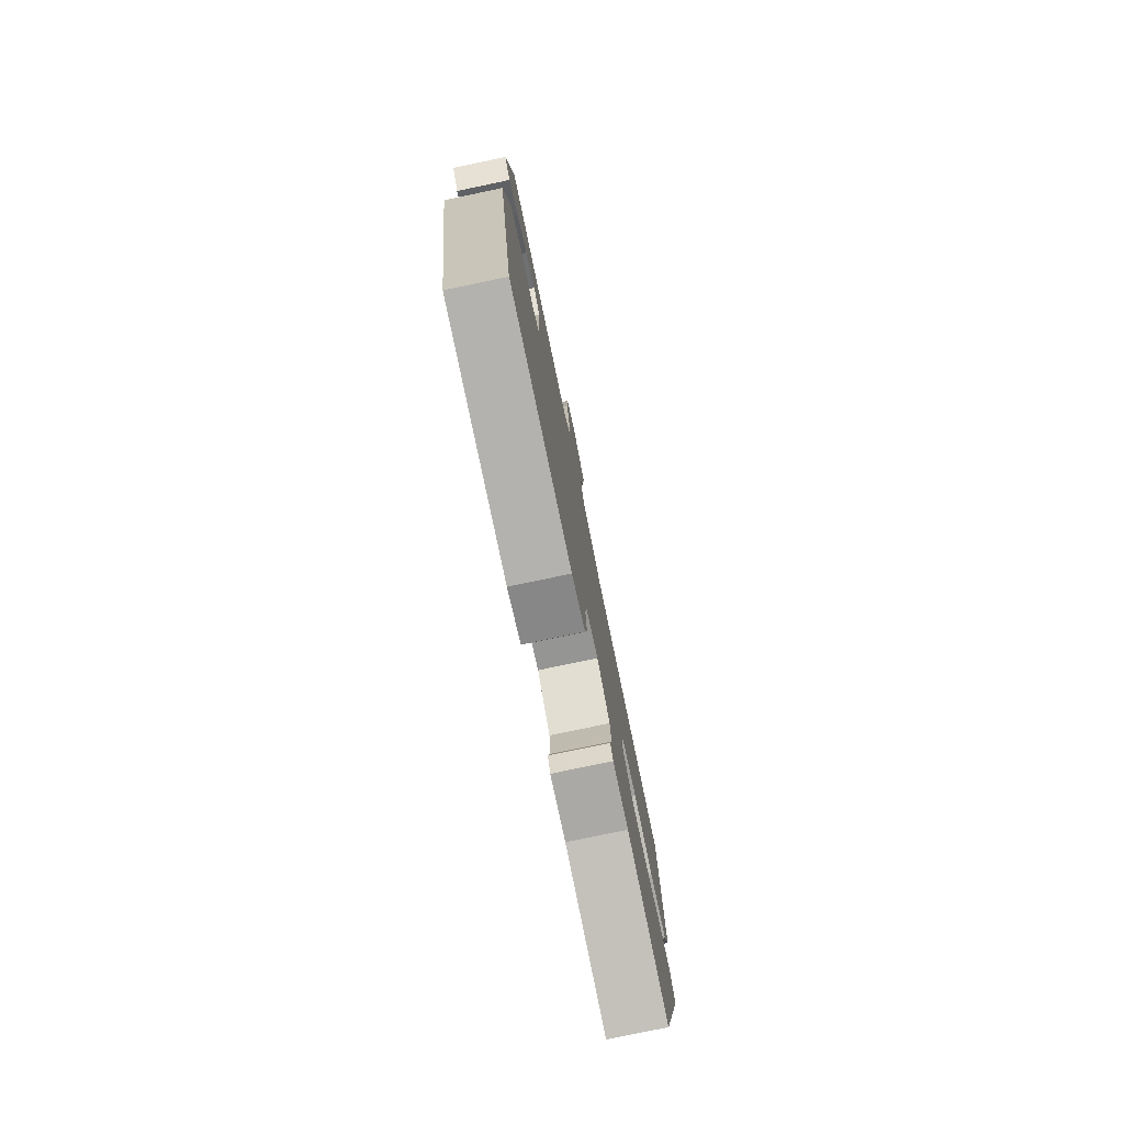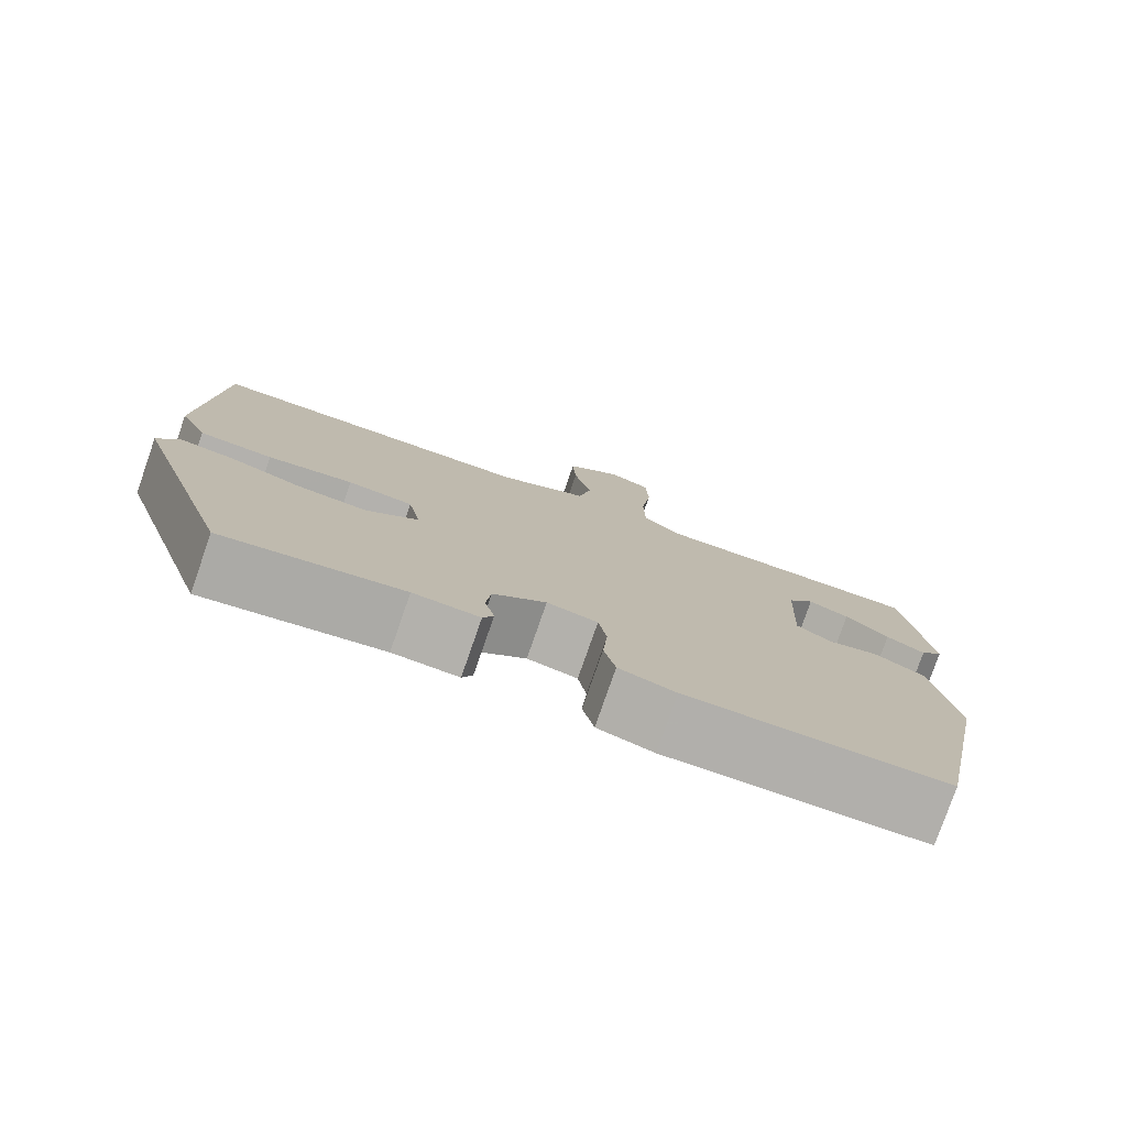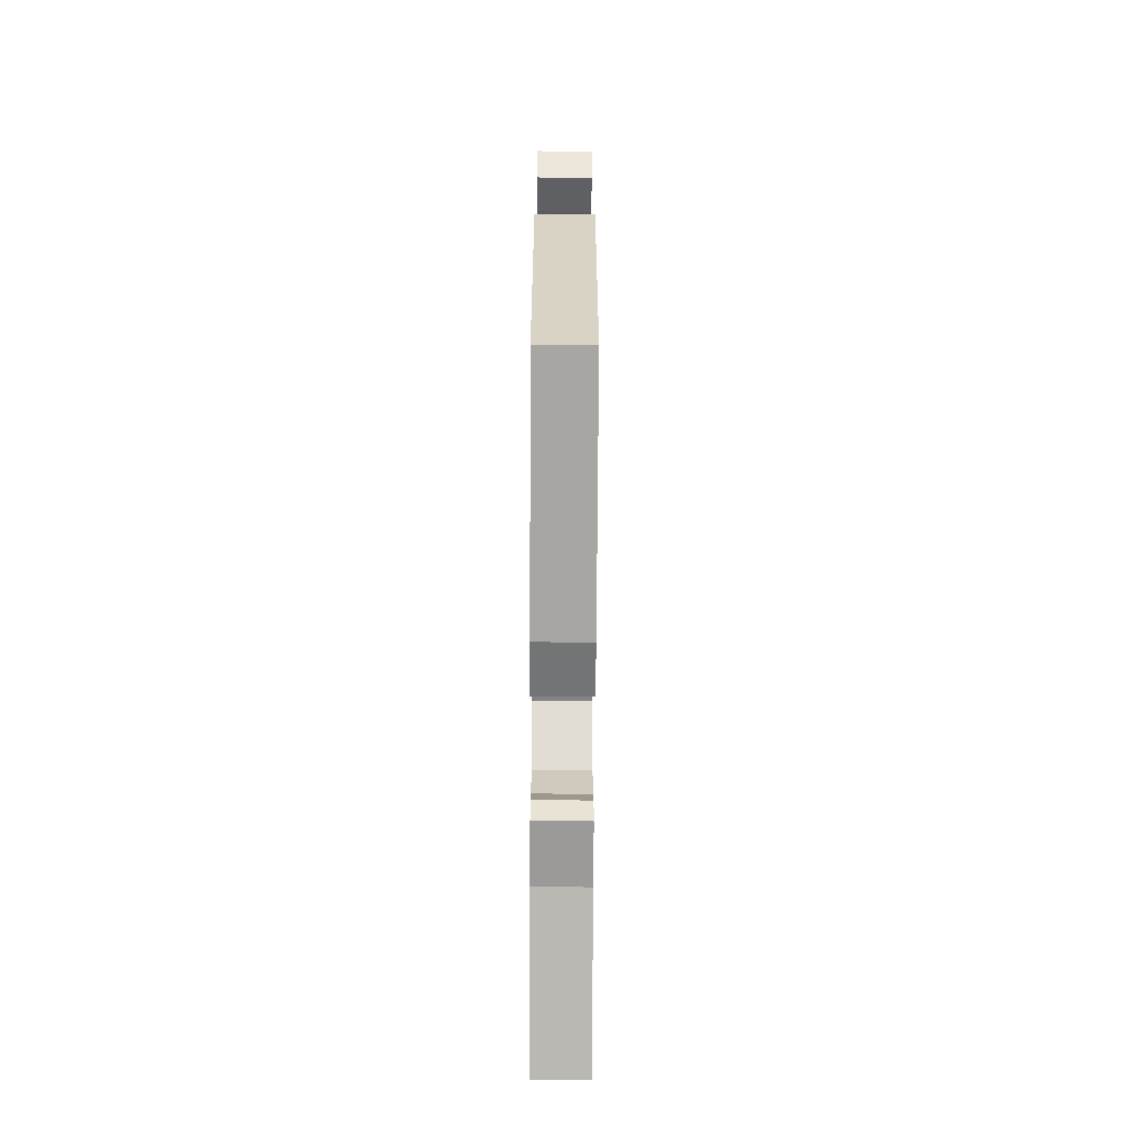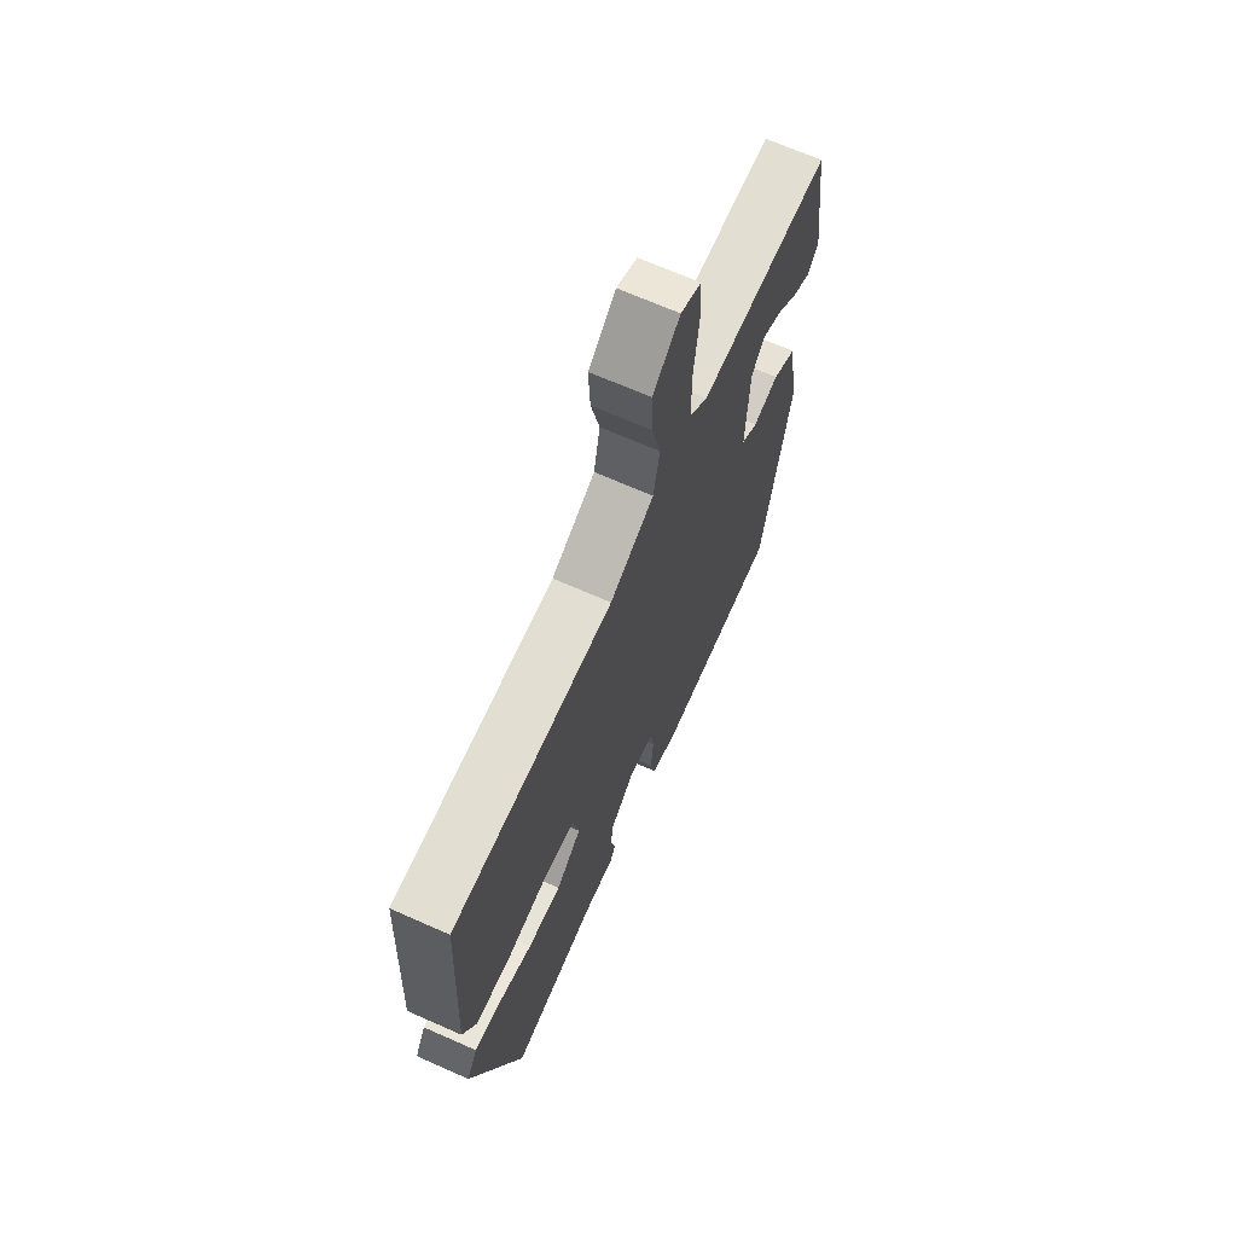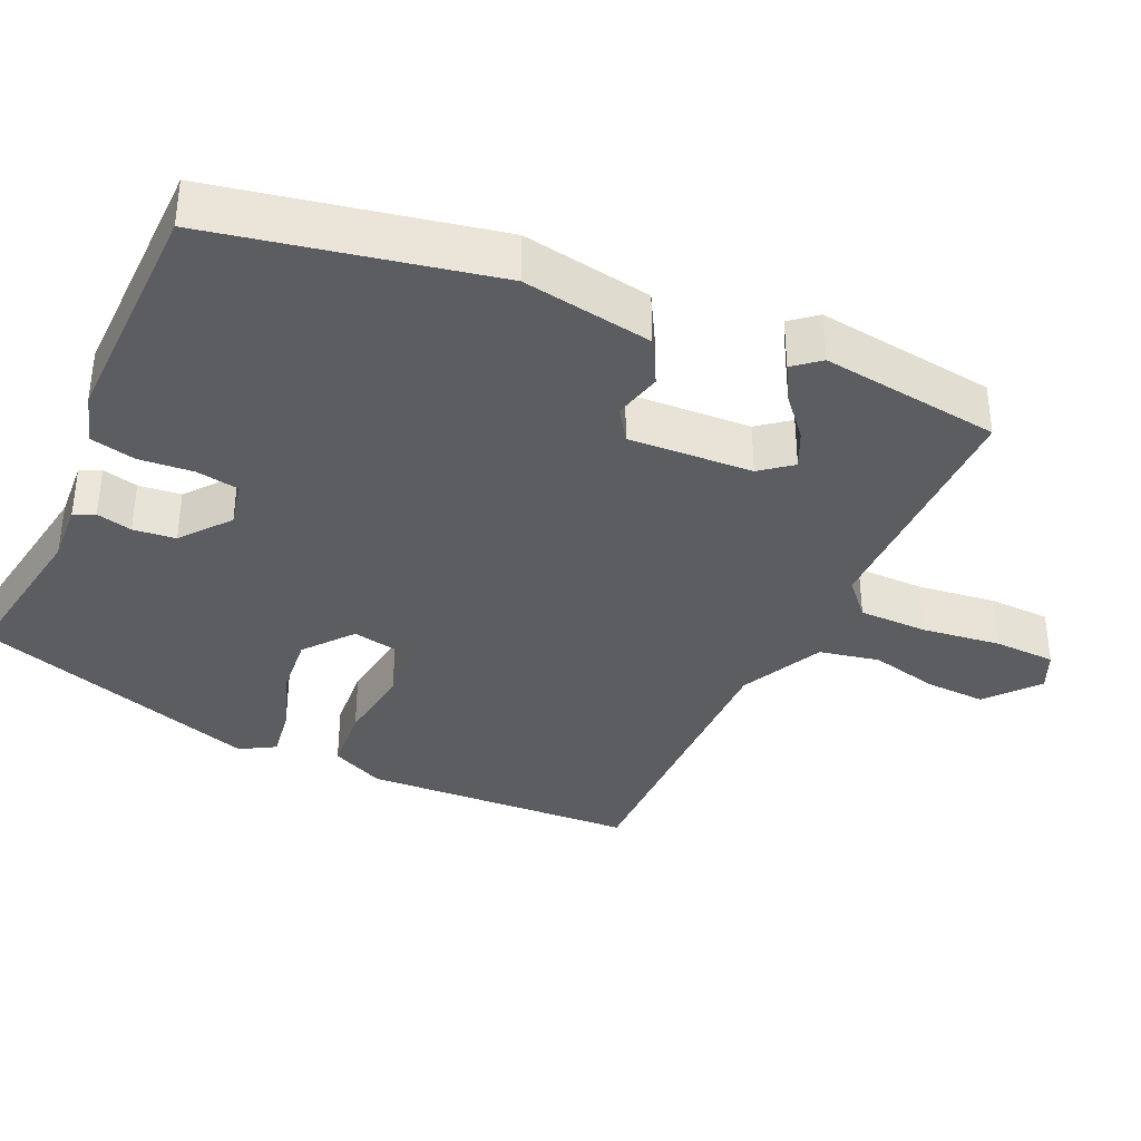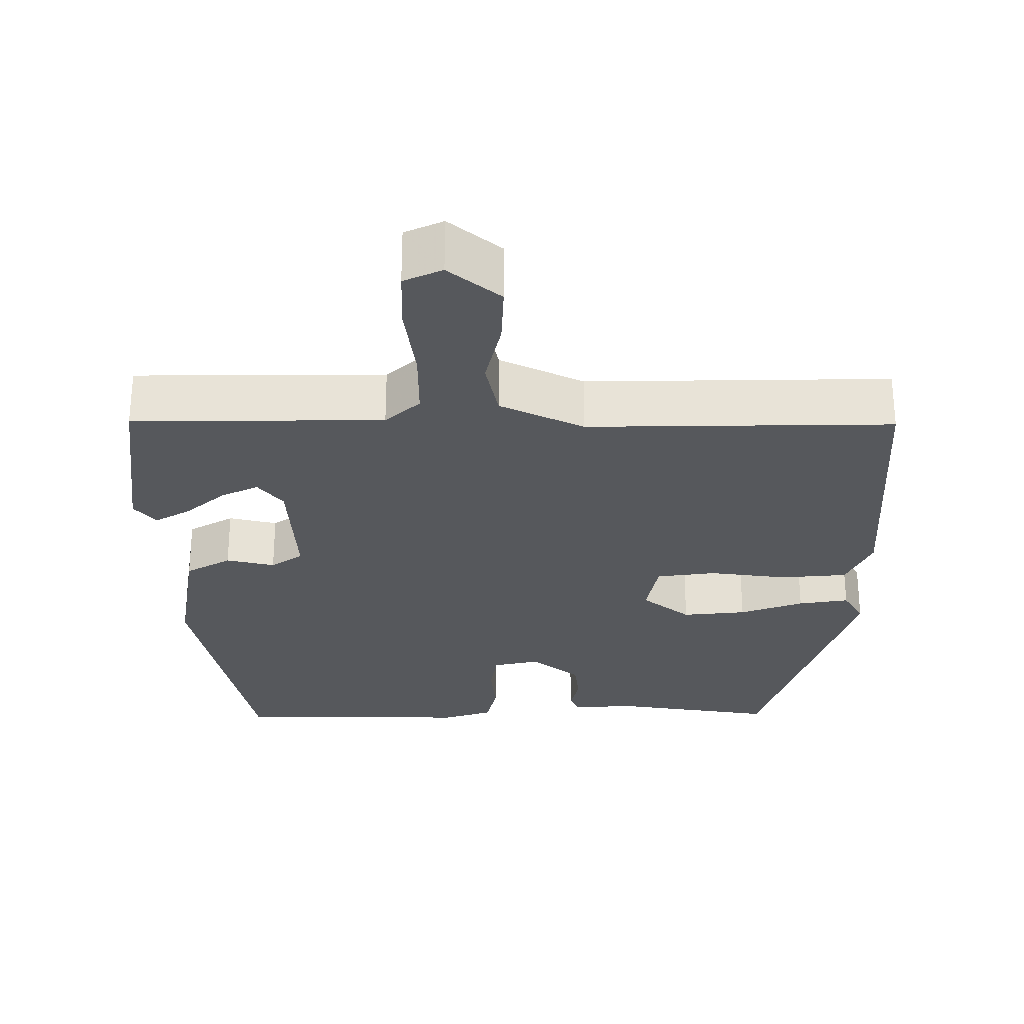
<metadata>
{"format":"obj","ext":"obj","renderer":"f3d","projection":"perspective","resolution":1024,"background":"white","views":[{"elev":-78.7,"azim":-78.2,"up":"+Z"},{"elev":-78.6,"azim":160.8,"up":"+Z"},{"elev":-73.0,"azim":-90.3,"up":"+Z"},{"elev":67.8,"azim":114.0,"up":"+Z"},{"elev":-36.5,"azim":-114.3,"up":"+Y"},{"elev":-28.2,"azim":0.6,"up":"+Y"}]}
</metadata>
<code>
v 0.517 0.07 0.464
v 0.535 0.07 0.095
v 0.501 0.07 0.023
v 0.411 0.07 0.016
v 0.306 0.07 0.031
v 0.226 0.07 0.021
v 0.21 0.07 -0.059
v 0.274 0.07 -0.111
v 0.36 0.07 -0.103
v 0.446 0.07 -0.073
v 0.514 0.07 -0.063
v 0.541 0.07 -0.11
v 0.414 0.07 -0.498
v 0.195 0.07 -0.462
v 0.114 0.07 -0.467
v 0.101 0.07 -0.439
v 0.113 0.07 -0.391
v 0.107 0.07 -0.334
v 0.042 0.07 -0.282
v -0.02 0.07 -0.295
v -0.03 0.07 -0.353
v -0.024 0.07 -0.426
v -0.038 0.07 -0.487
v -0.107 0.07 -0.508
v -0.425 0.07 -0.502
v -0.499 0.07 -0.129
v -0.469 0.07 0.046
v -0.408 0.07 0.08
v -0.343 0.07 0.064
v -0.3 0.07 0.093
v -0.308 0.07 0.26
v -0.341 0.07 0.302
v -0.391 0.07 0.279
v -0.445 0.07 0.233
v -0.493 0.07 0.206
v -0.522 0.07 0.241
v -0.489 0.07 0.483
v -0.153 0.07 0.482
v -0.106 0.07 0.524
v -0.105 0.07 0.617
v -0.118 0.07 0.723
v -0.115 0.07 0.806
v -0.063 0.07 0.829
v 0.006 0.07 0.771
v 0.002 0.07 0.689
v -0.02 0.07 0.598
v -0.004 0.07 0.517
v 0.108 0.07 0.462
v 0.517 0 0.464
v 0.535 0 0.095
v 0.501 0 0.023
v 0.411 0 0.016
v 0.306 0 0.031
v 0.226 0 0.021
v 0.21 0 -0.059
v 0.274 0 -0.111
v 0.36 0 -0.103
v 0.446 0 -0.073
v 0.514 0 -0.063
v 0.541 0 -0.11
v 0.414 0 -0.498
v 0.195 0 -0.462
v 0.114 0 -0.467
v 0.101 0 -0.439
v 0.113 0 -0.391
v 0.107 0 -0.334
v 0.042 0 -0.282
v -0.02 0 -0.295
v -0.03 0 -0.353
v -0.024 0 -0.426
v -0.038 0 -0.487
v -0.107 0 -0.508
v -0.425 0 -0.502
v -0.499 0 -0.129
v -0.469 0 0.046
v -0.408 0 0.08
v -0.343 0 0.064
v -0.3 0 0.093
v -0.308 0 0.26
v -0.341 0 0.302
v -0.391 0 0.279
v -0.445 0 0.233
v -0.493 0 0.206
v -0.522 0 0.241
v -0.489 0 0.483
v -0.153 0 0.482
v -0.106 0 0.524
v -0.105 0 0.617
v -0.118 0 0.723
v -0.115 0 0.806
v -0.063 0 0.829
v 0.006 0 0.771
v 0.002 0 0.689
v -0.02 0 0.598
v -0.004 0 0.517
v 0.108 0 0.462
f 44 45 46
f 43 44 46
f 42 43 46
f 41 42 46
f 40 41 46
f 39 40 46 47
f 38 39 47 48
f 36 37 38
f 35 36 38
f 34 35 38
f 33 34 38
f 32 33 38
f 31 32 38 48
f 27 28 29
f 26 27 29
f 25 26 29
f 24 25 29
f 23 24 29
f 22 23 29
f 21 22 29
f 20 21 29 30
f 30 31 48
f 20 30 48
f 19 20 48
f 14 15 16 17
f 14 17 18
f 13 14 18
f 12 13 18
f 11 12 18
f 10 11 18
f 9 10 18
f 8 9 18 19
f 3 4 5
f 2 3 5
f 1 2 5
f 48 1 5
f 48 5 6
f 19 48 6 7
f 7 8 19
f 94 93 92
f 94 92 91
f 94 91 90
f 94 90 89
f 94 89 88
f 95 94 88 87
f 96 95 87 86
f 86 85 84
f 86 84 83
f 86 83 82
f 86 82 81
f 86 81 80
f 96 86 80 79
f 77 76 75
f 77 75 74
f 77 74 73
f 77 73 72
f 77 72 71
f 77 71 70
f 77 70 69
f 78 77 69 68
f 96 79 78
f 96 78 68
f 96 68 67
f 65 64 63 62
f 66 65 62
f 66 62 61
f 66 61 60
f 66 60 59
f 66 59 58
f 66 58 57
f 67 66 57 56
f 53 52 51
f 53 51 50
f 53 50 49
f 53 49 96
f 54 53 96
f 55 54 96 67
f 67 56 55
f 1 49 50 2
f 2 50 51 3
f 3 51 52 4
f 4 52 53 5
f 5 53 54 6
f 6 54 55 7
f 7 55 56 8
f 8 56 57 9
f 9 57 58 10
f 10 58 59 11
f 11 59 60 12
f 12 60 61 13
f 13 61 62 14
f 14 62 63 15
f 15 63 64 16
f 16 64 65 17
f 17 65 66 18
f 18 66 67 19
f 19 67 68 20
f 20 68 69 21
f 21 69 70 22
f 22 70 71 23
f 23 71 72 24
f 24 72 73 25
f 25 73 74 26
f 26 74 75 27
f 27 75 76 28
f 28 76 77 29
f 29 77 78 30
f 30 78 79 31
f 31 79 80 32
f 32 80 81 33
f 33 81 82 34
f 34 82 83 35
f 35 83 84 36
f 36 84 85 37
f 37 85 86 38
f 38 86 87 39
f 39 87 88 40
f 40 88 89 41
f 41 89 90 42
f 42 90 91 43
f 43 91 92 44
f 44 92 93 45
f 45 93 94 46
f 46 94 95 47
f 47 95 96 48
f 48 96 49 1

</code>
